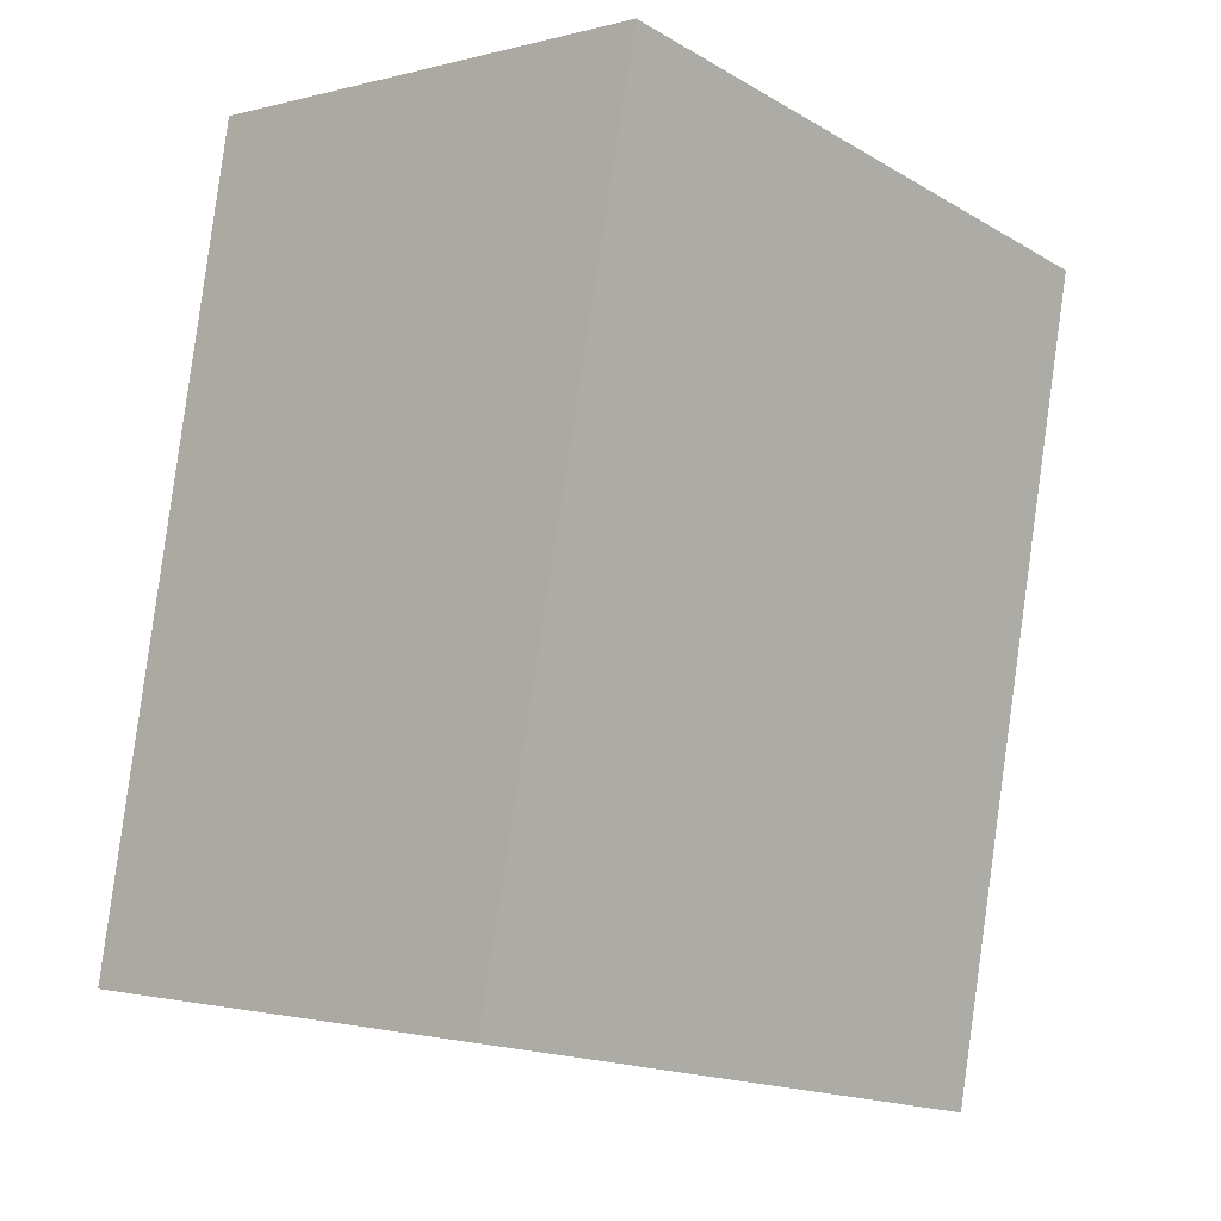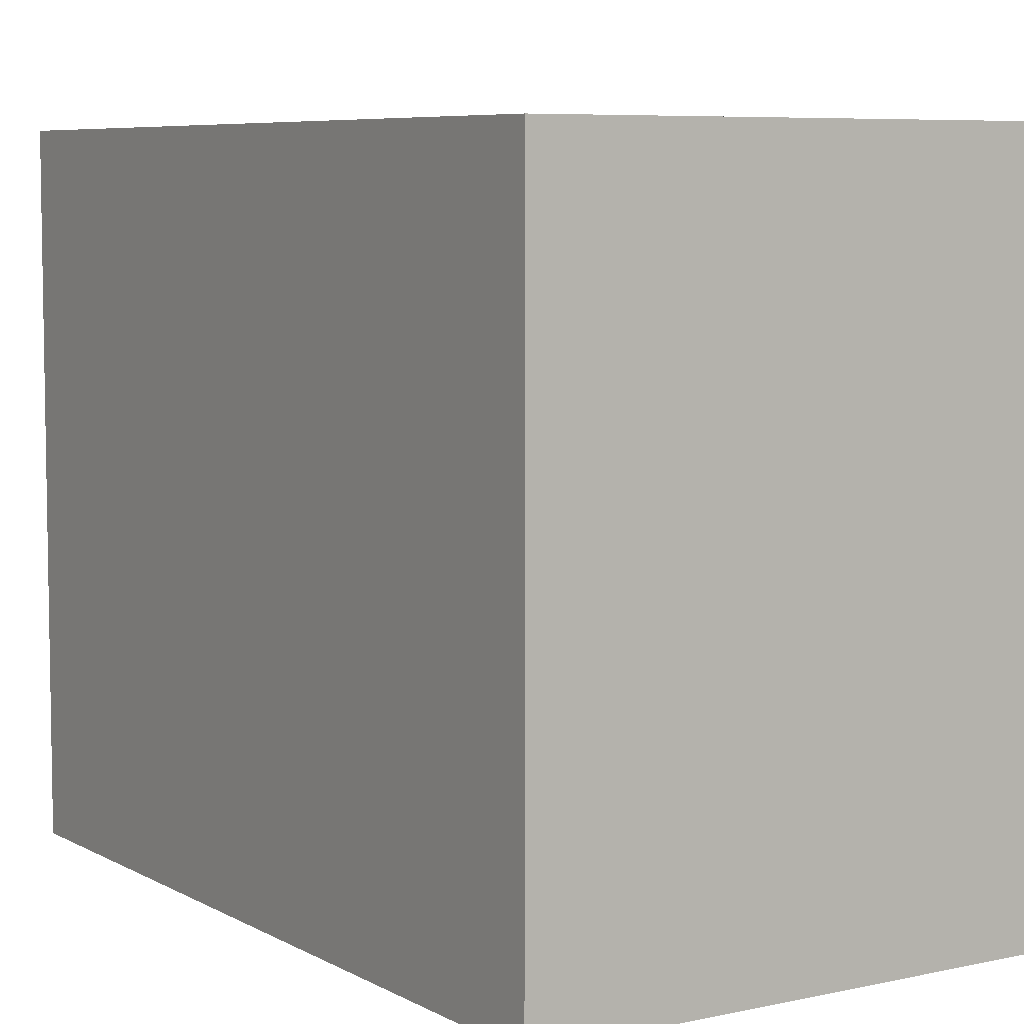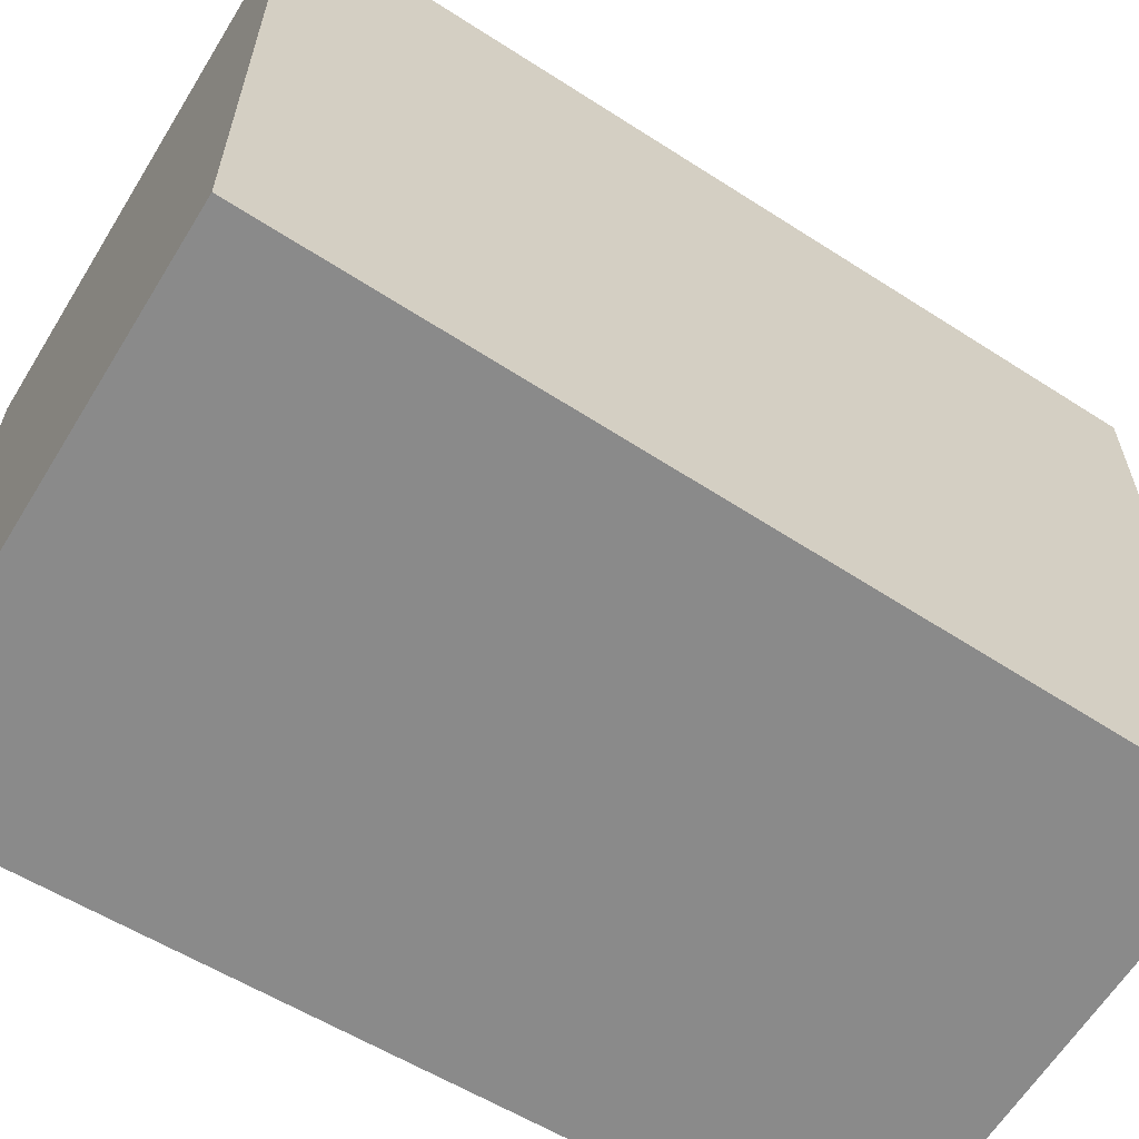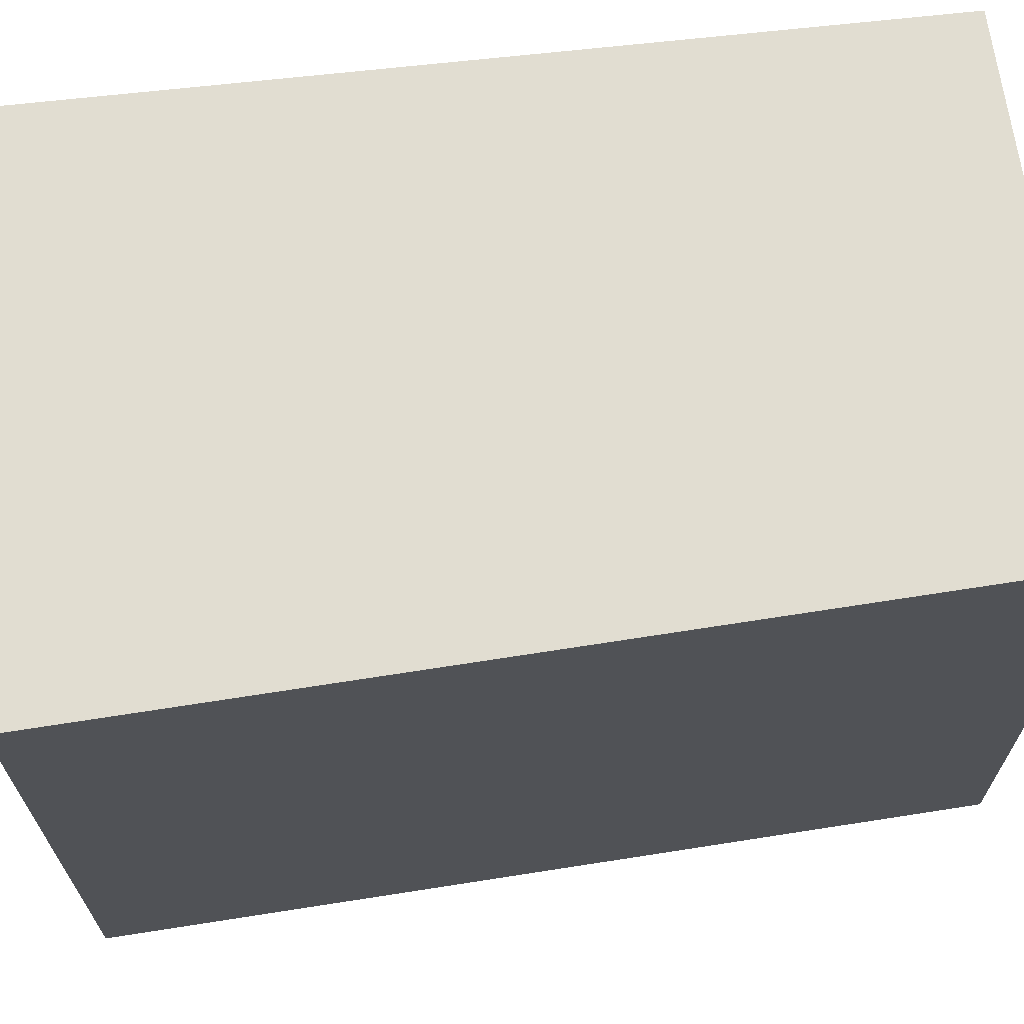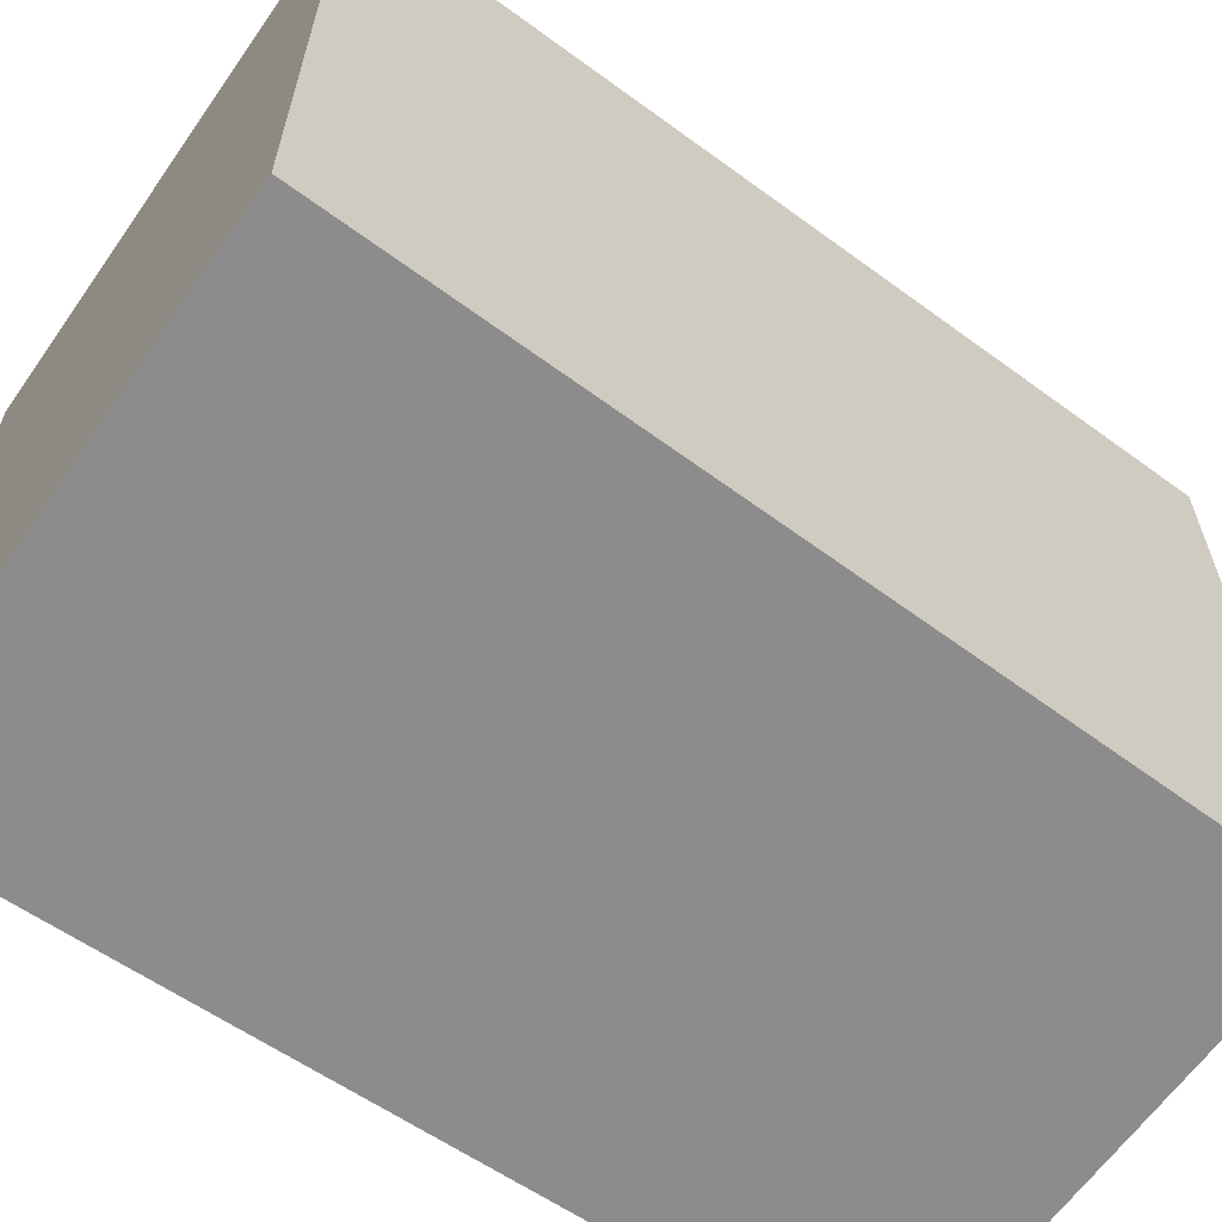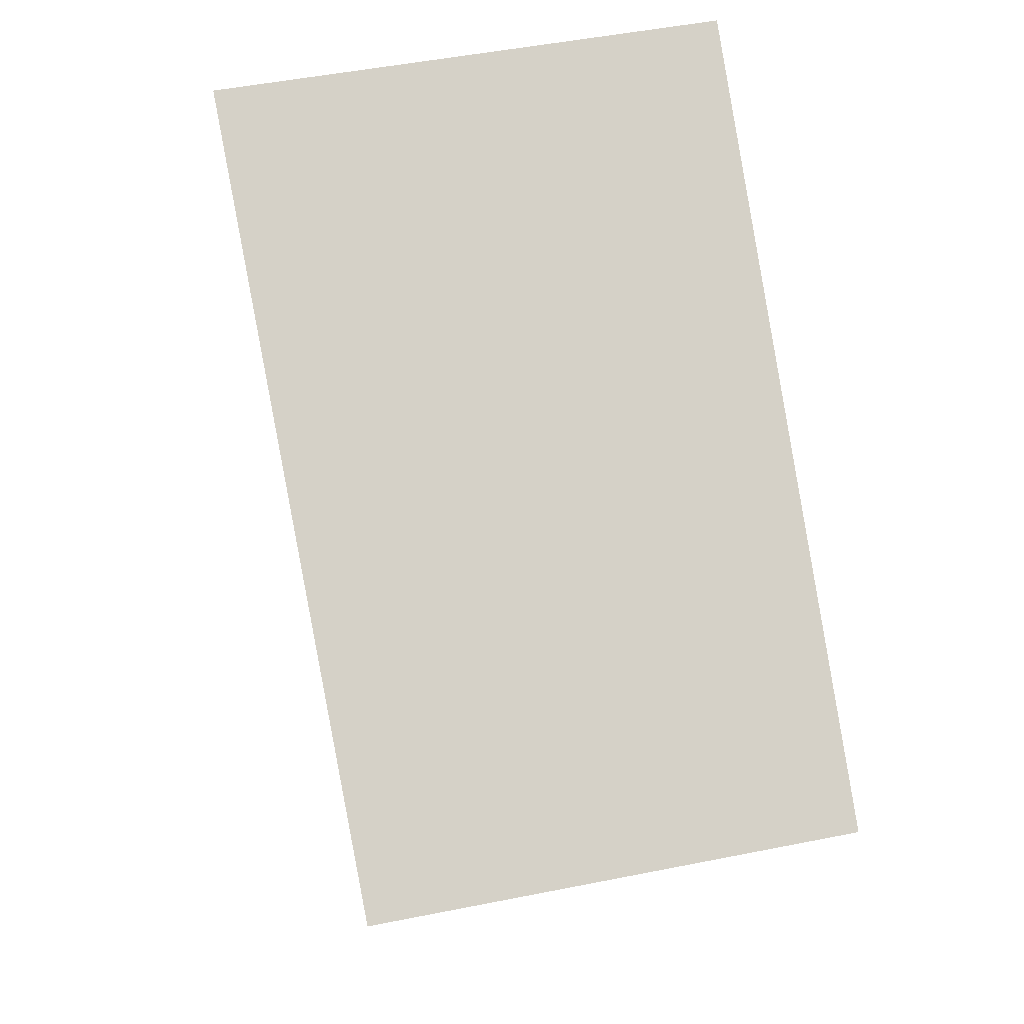
<metadata>
{"format":"obj","ext":"obj","renderer":"f3d","projection":"perspective","resolution":1024,"background":"white","views":[{"elev":-16.8,"azim":41.0,"up":"+Z"},{"elev":6.6,"azim":-24.0,"up":"+Y"},{"elev":-63.4,"azim":68.1,"up":"+Y"},{"elev":68.9,"azim":92.3,"up":"+Y"},{"elev":-64.3,"azim":64.7,"up":"+Y"},{"elev":-9.6,"azim":177.1,"up":"+Z"}]}
</metadata>
<code>
v  2.282 3.226 -0.431
v  0.603 3.226 3.979
v  3.075 3.226 3.568
v  0 3.226 1.975e-16
v  0.603 -2.436e-16 3.979
v  3.075 -2.185e-16 3.568
v  2.282 2.639e-17 -0.431
v  0 0 0
g defaultobject
f 1 2 3
f 2 1 4
f 5 3 2
f 3 5 6
f 6 1 3
f 1 6 7
f 7 4 1
f 4 7 8
f 8 2 4
f 2 8 5
f 8 6 5
f 6 8 7

</code>
